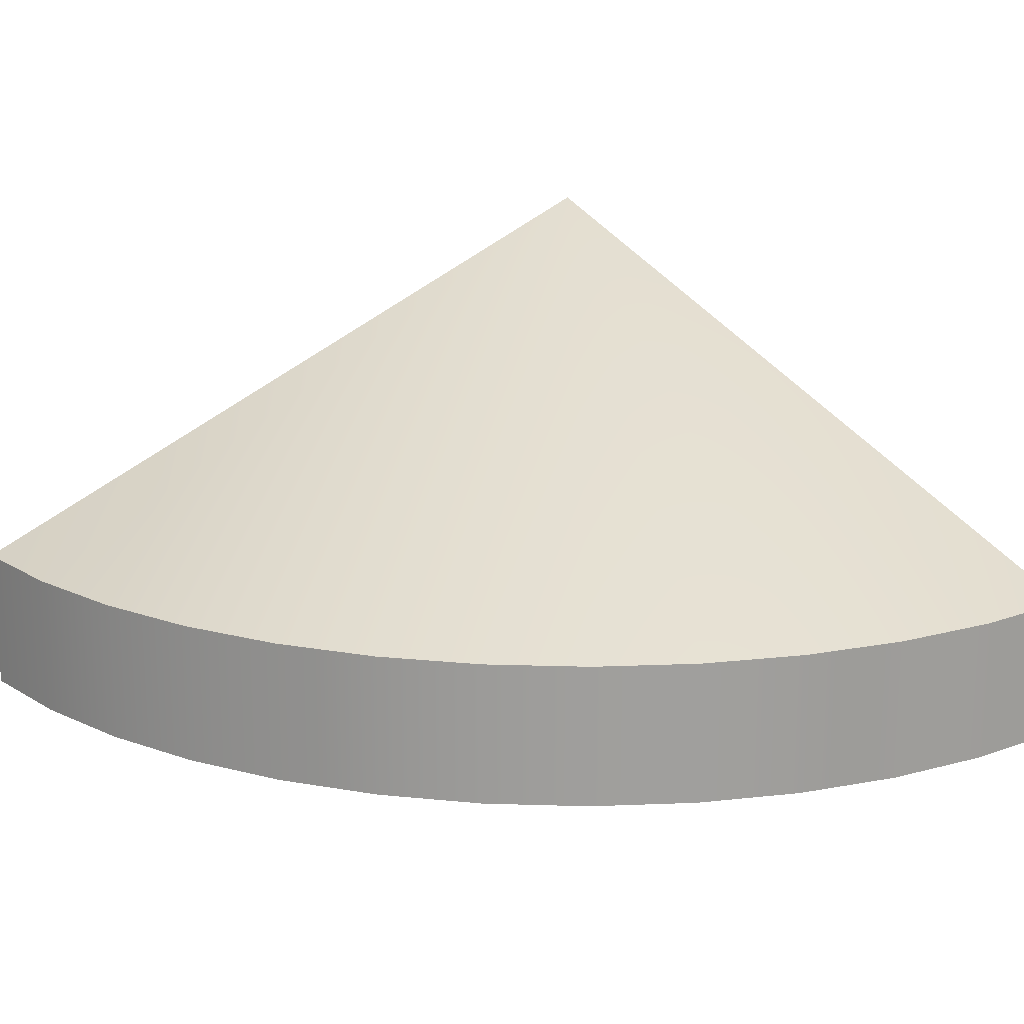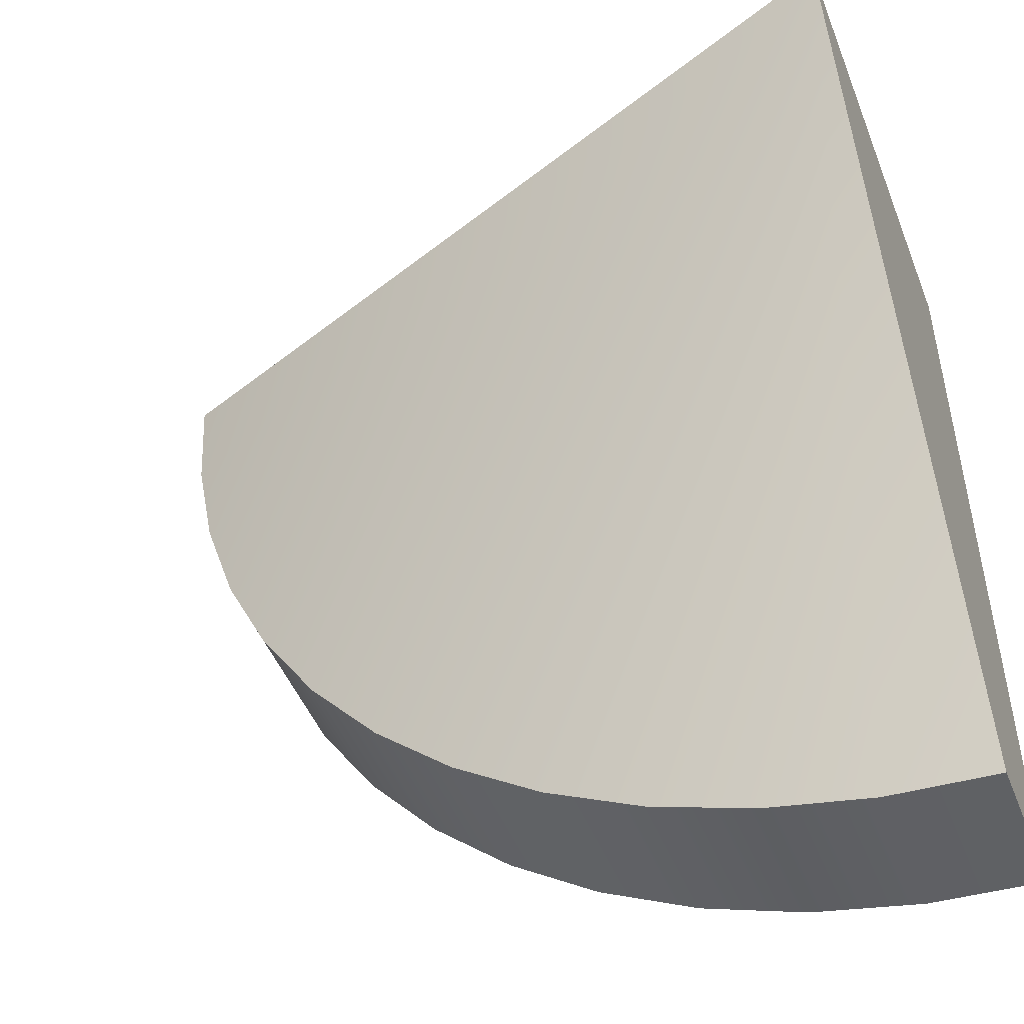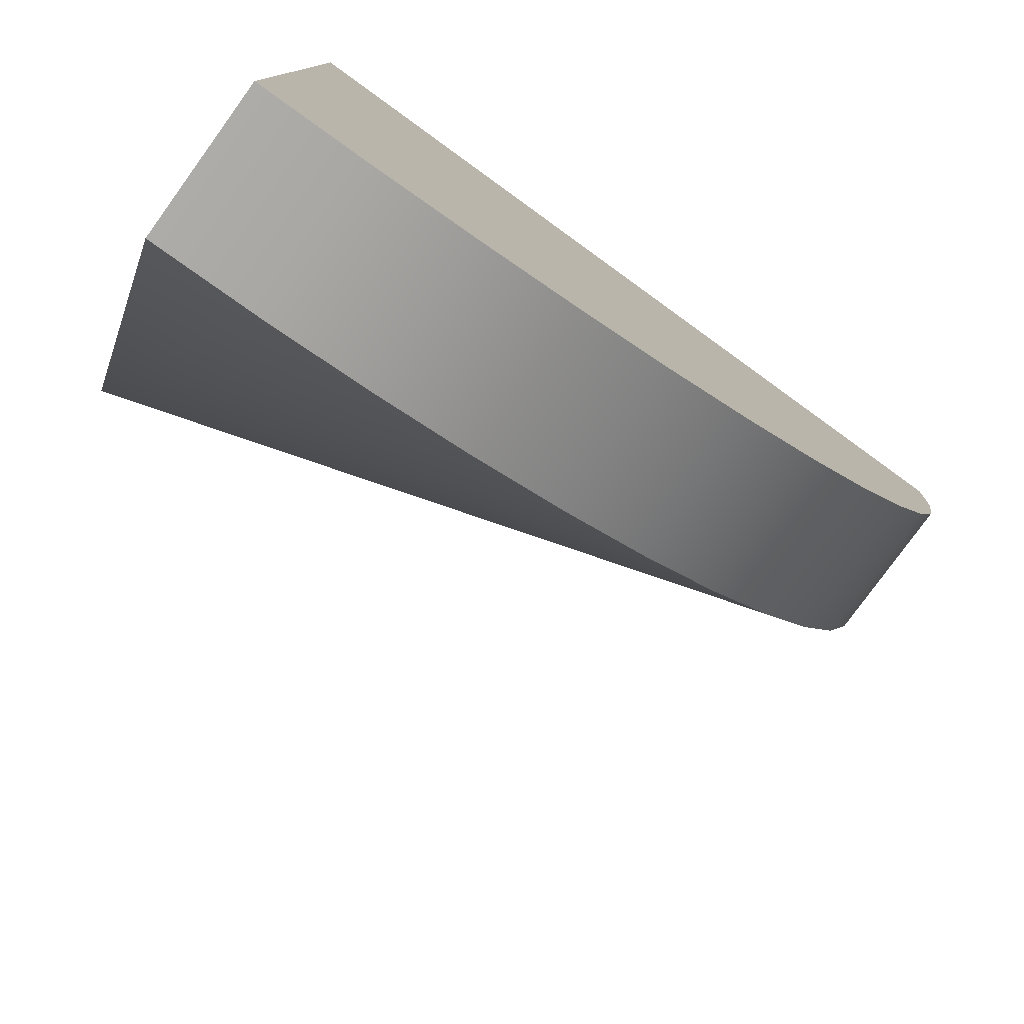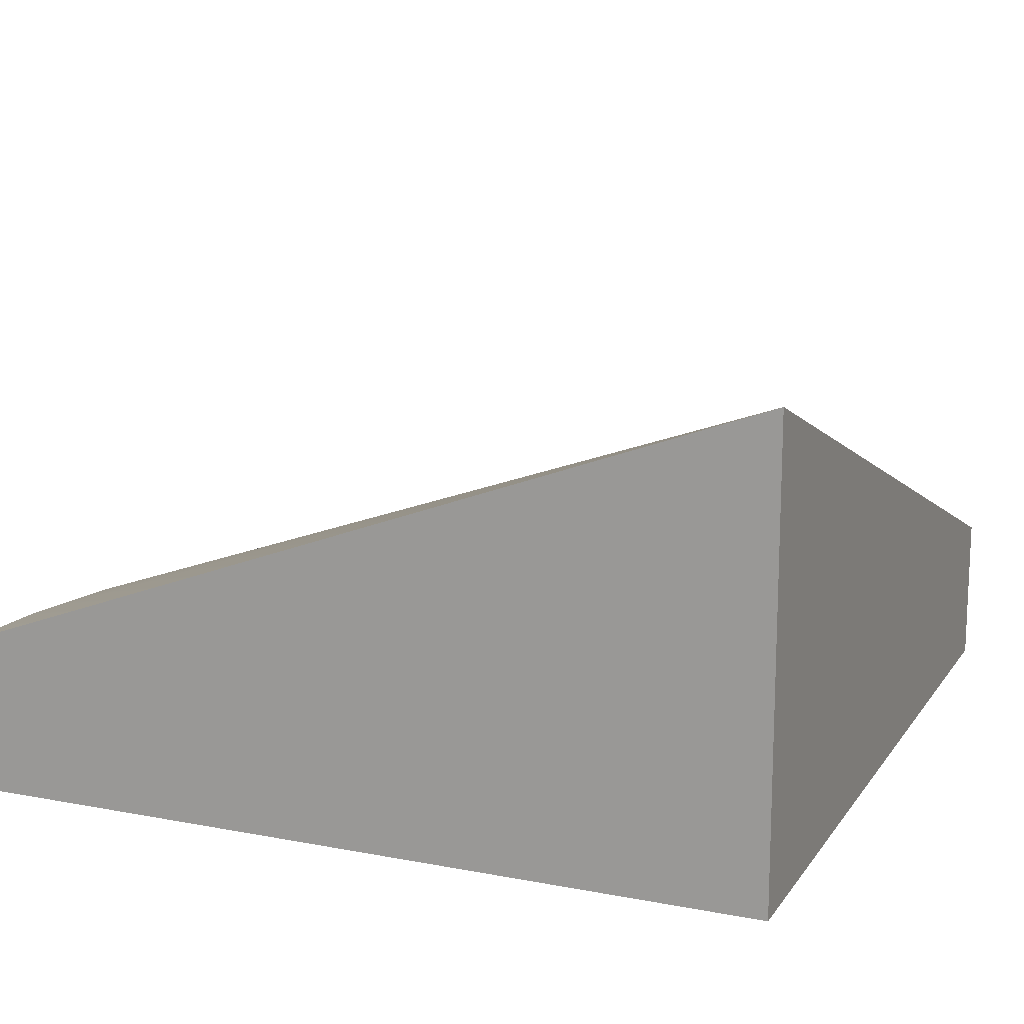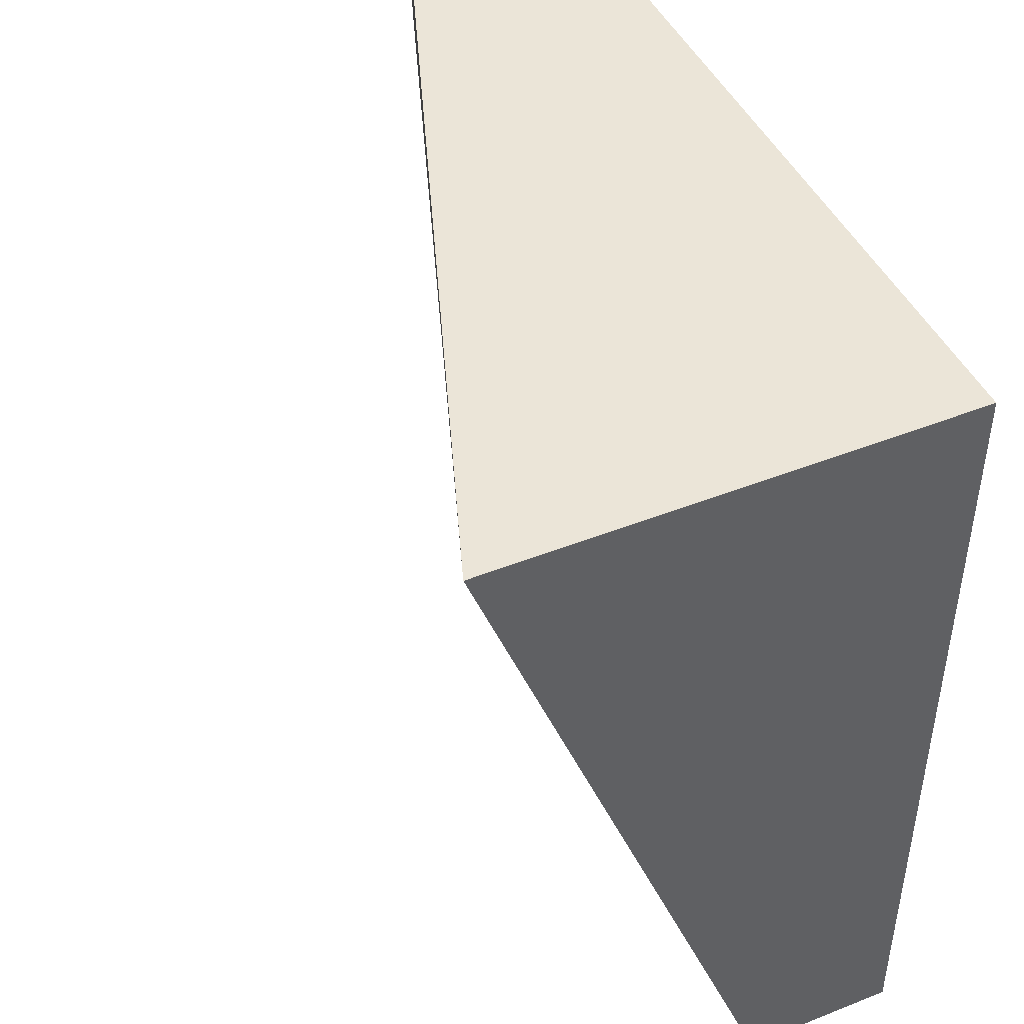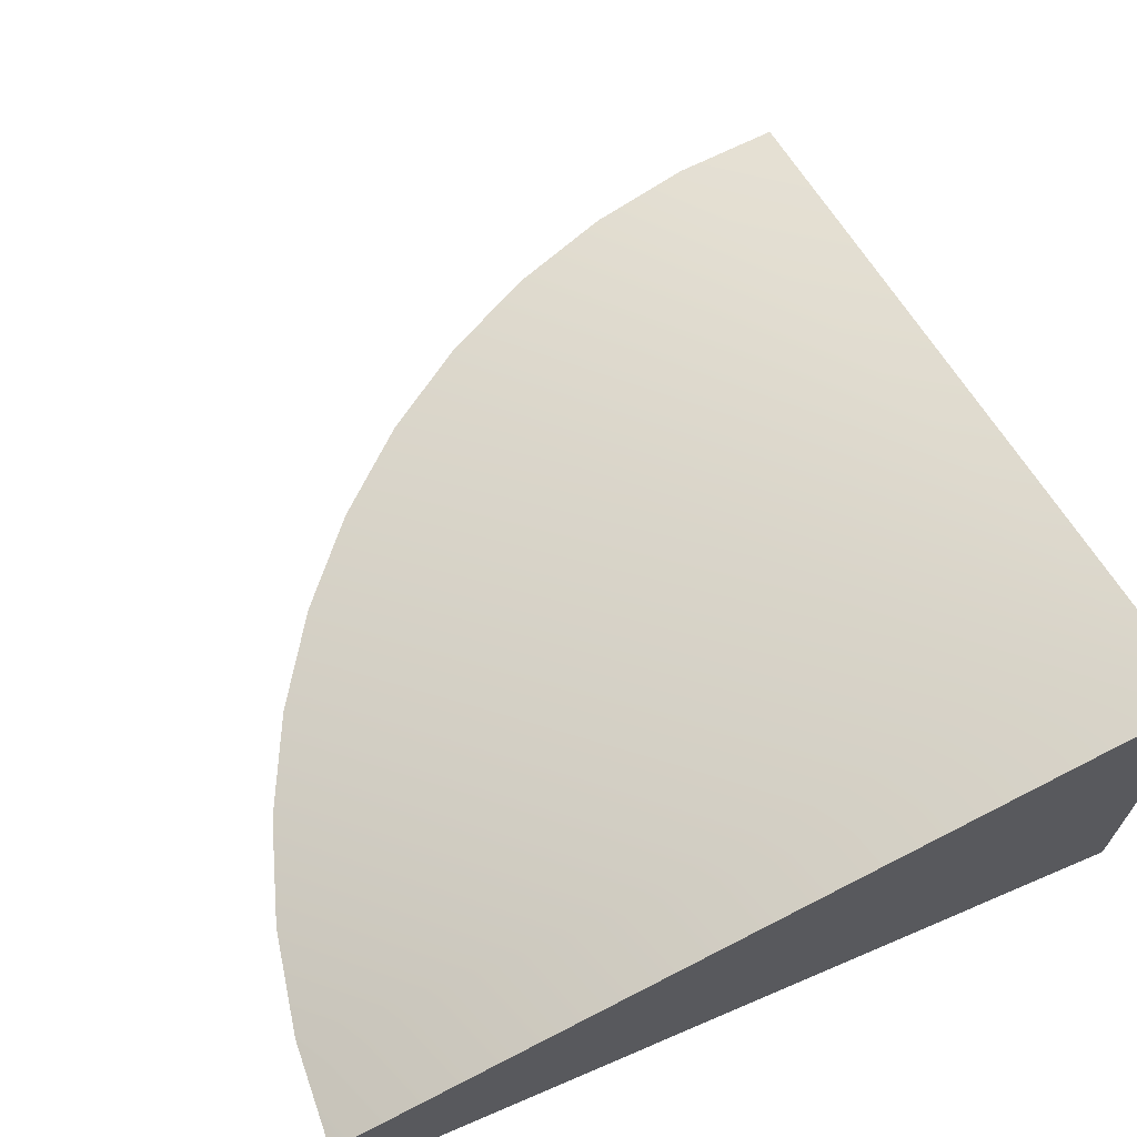
<metadata>
{"format":"obj","ext":"obj","renderer":"f3d","projection":"perspective","resolution":1024,"background":"white","views":[{"elev":19.0,"azim":142.0,"up":"+Y"},{"elev":-48.1,"azim":-158.8,"up":"+Z"},{"elev":-78.7,"azim":-35.9,"up":"+Z"},{"elev":14.4,"azim":-67.3,"up":"+Y"},{"elev":45.9,"azim":-114.5,"up":"+Z"},{"elev":67.2,"azim":-113.2,"up":"+Y"}]}
</metadata>
<code>
o Mesh1_Group1_Model.009
v 0 0 -0
v 3 0 -0
v 3 0.55 0
v 0 1.65 0
v 0 0 -3
v 0.3916 0 -2.974
v 0.7765 0 -2.898
v 1.148 0 -2.772
v 1.5 0 -2.598
v 1.826 0 -2.38
v 2.121 0 -2.121
v 2.38 0 -1.826
v 2.598 0 -1.5
v 2.772 0 -1.148
v 2.898 0 -0.7765
v 2.974 0 -0.3916
v 0 0.55 -3
v 0.3916 0.55 -2.974
v 0.7765 0.55 -2.898
v 1.148 0.55 -2.772
v 1.5 0.55 -2.598
v 1.826 0.55 -2.38
v 2.121 0.55 -2.121
v 2.38 0.55 -1.826
v 2.598 0.55 -1.5
v 2.772 0.55 -1.148
v 2.898 0.55 -0.7765
v 2.974 0.55 -0.3916
f 10 11 1
f 4 18 17
f 4 19 18
f 4 20 19
f 4 21 20
f 4 22 21
f 4 23 22
f 4 24 23
f 4 25 24
f 4 26 25
f 4 27 26
f 4 28 27
f 4 3 28
f 2 1 16
f 5 6 1
f 7 8 1
f 9 10 1
f 11 12 1
f 13 14 1
f 15 16 1
f 1 6 7
f 8 9 1
f 12 13 1
f 15 1 14
f 3 4 1 2
f 20 8 7 19
f 1 4 17 5
f 3 2 16 28
f 28 16 15 27
f 27 15 14 26
f 26 14 13 25
f 25 13 12 24
f 24 12 11 23
f 23 11 10 22
f 22 10 9 21
f 21 9 8 20
f 18 6 5 17
f 19 7 6 18

</code>
